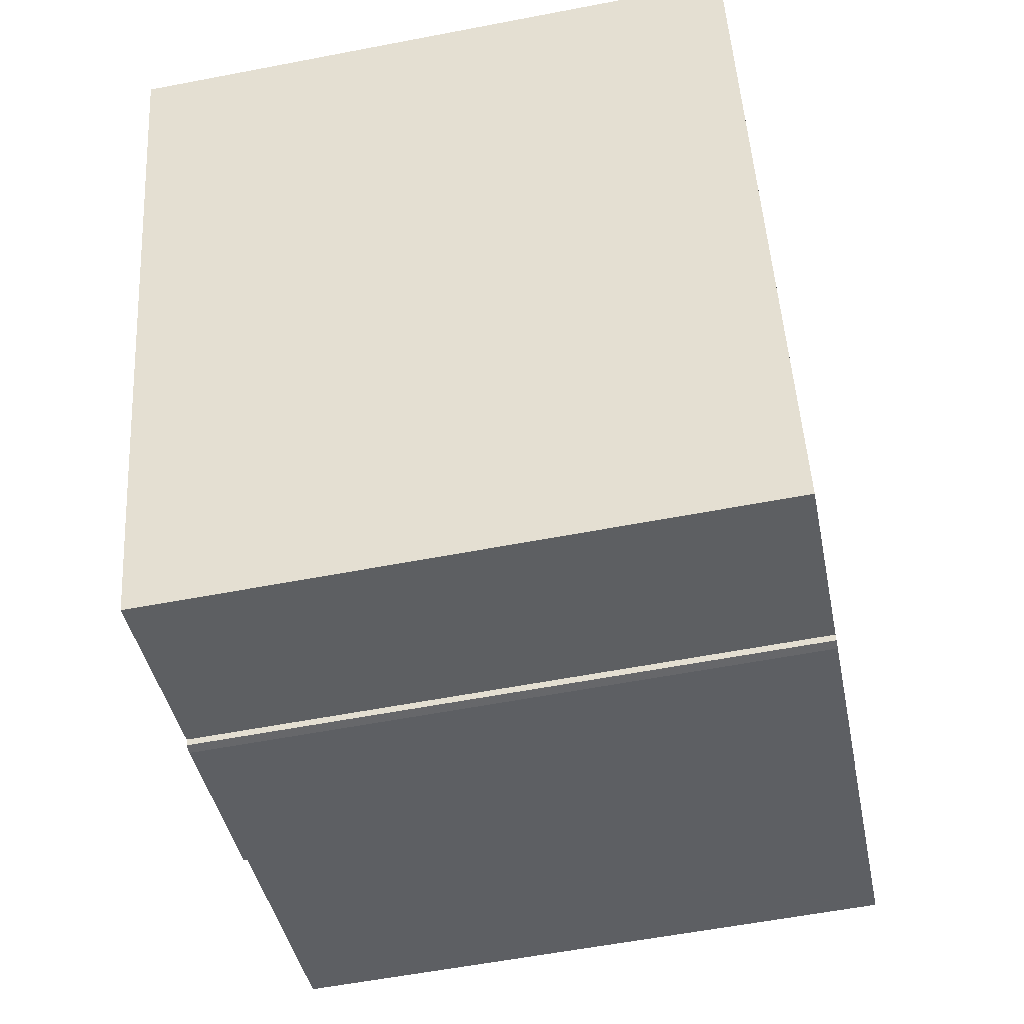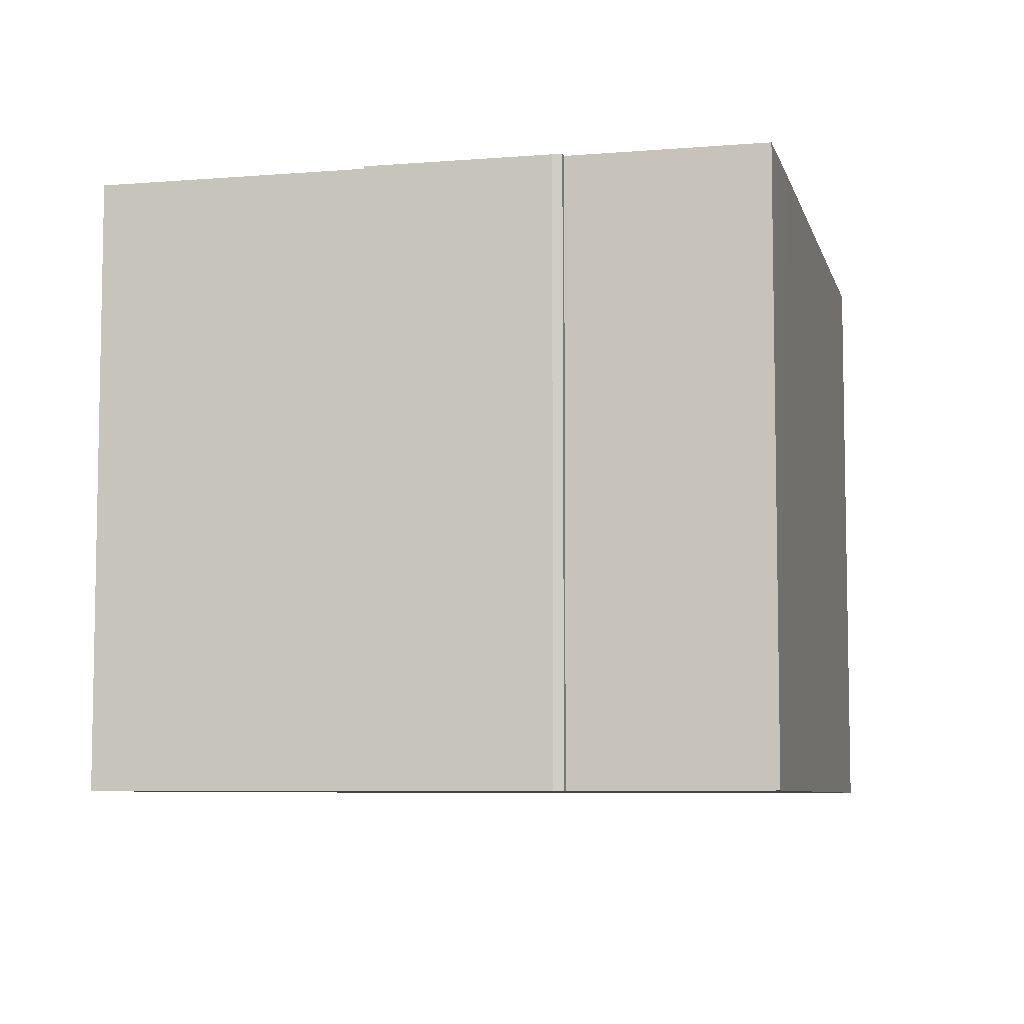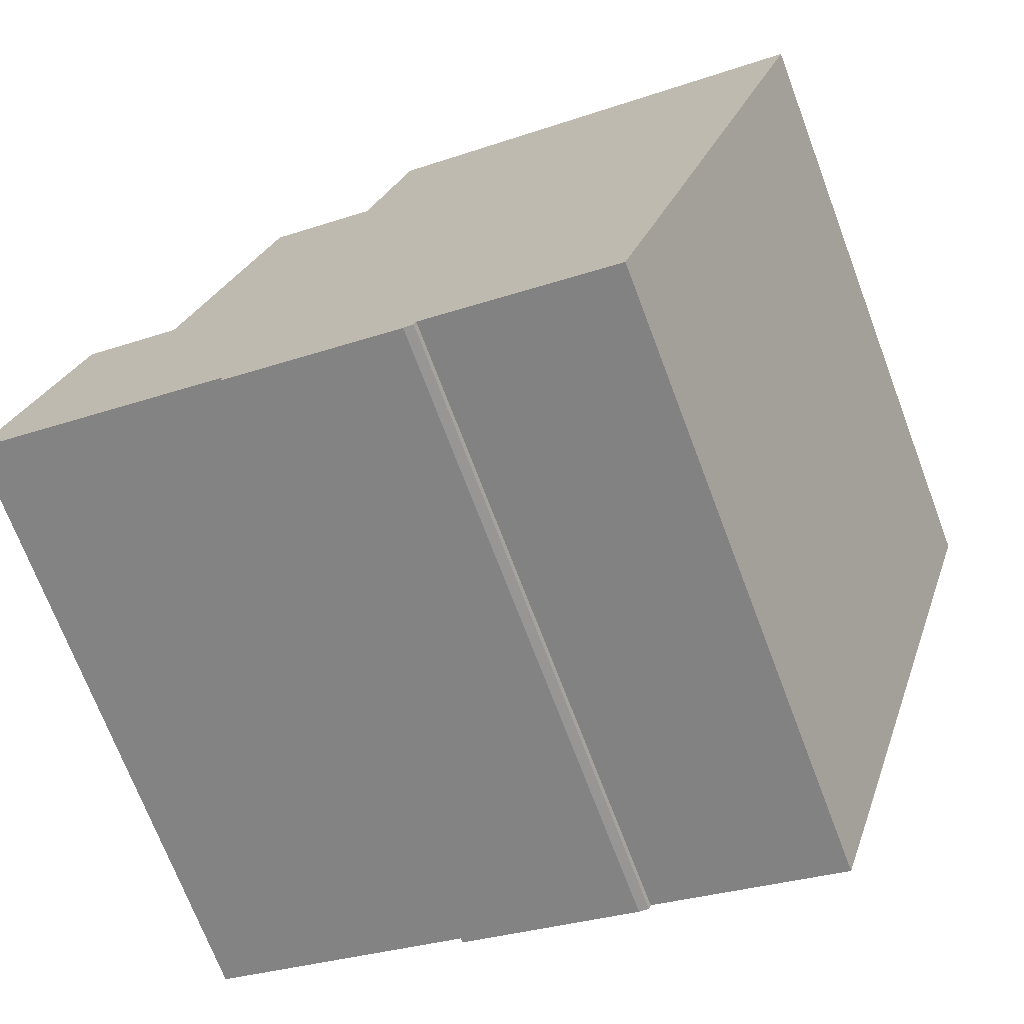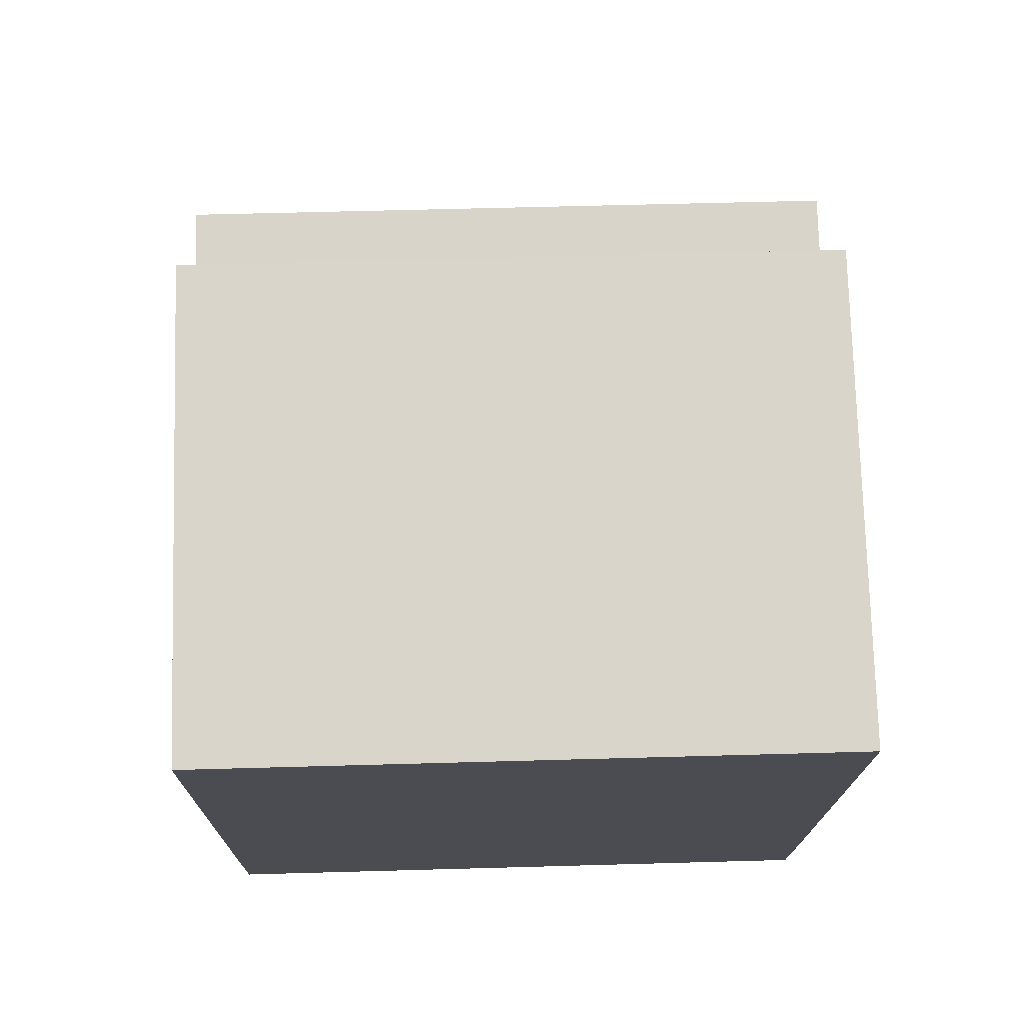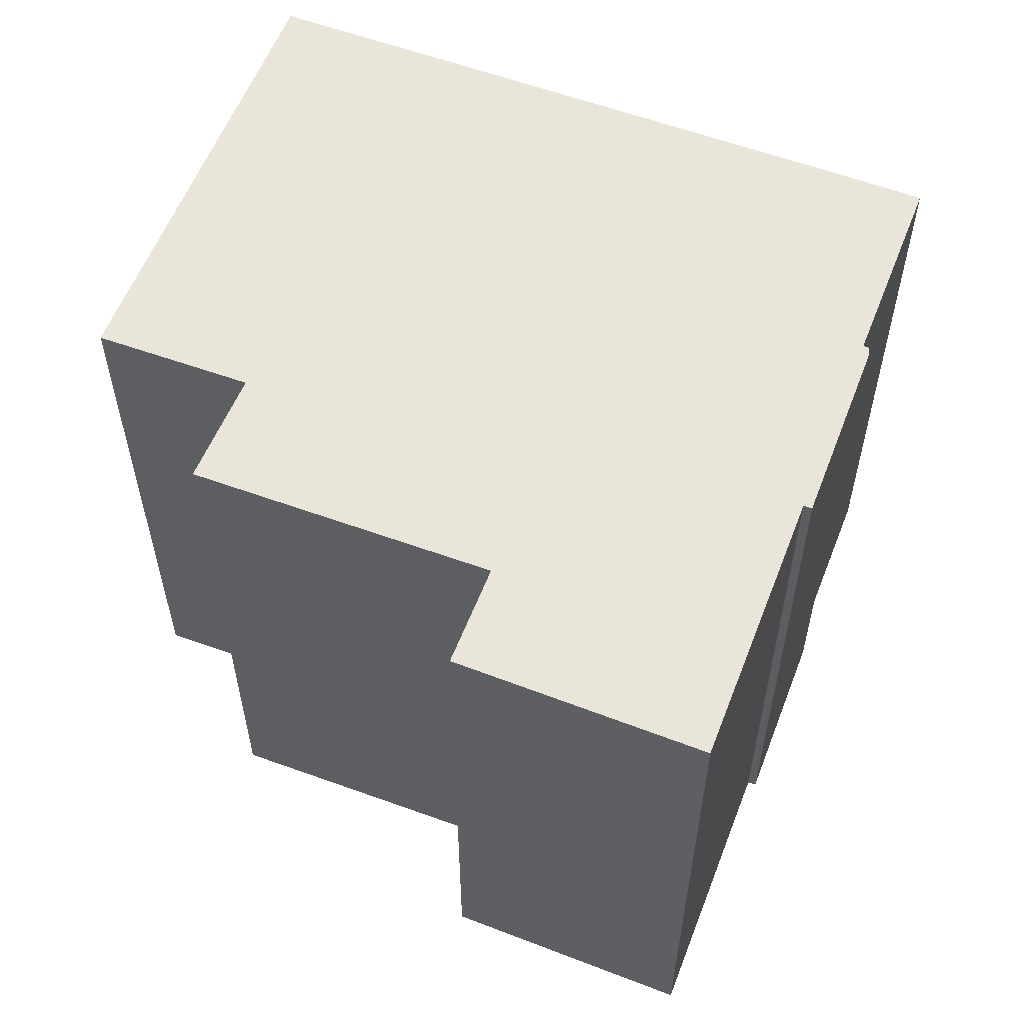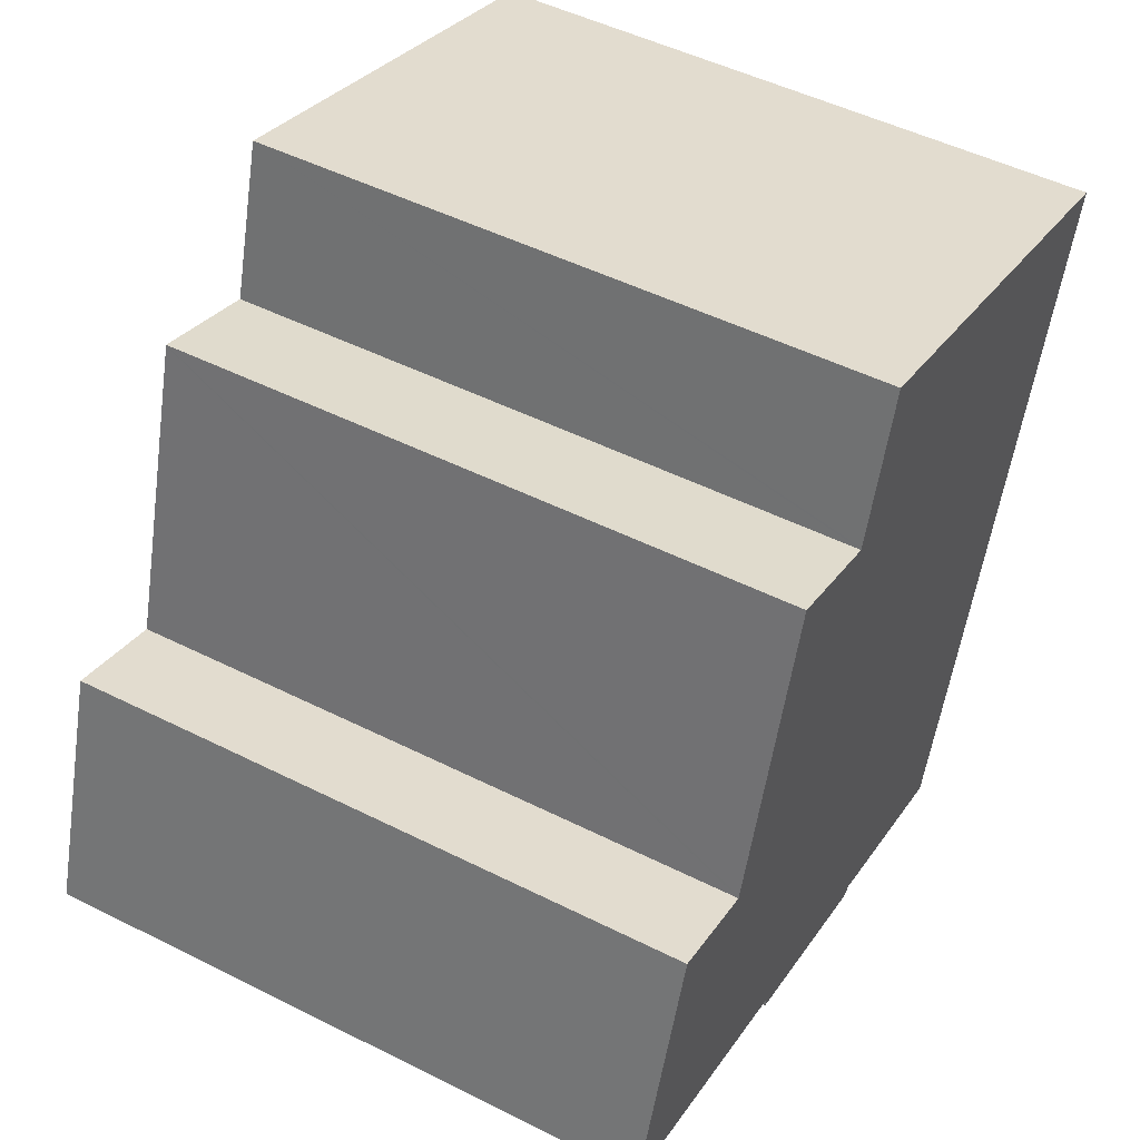
<metadata>
{"format":"obj","ext":"obj","renderer":"f3d","projection":"perspective","resolution":1024,"background":"white","views":[{"elev":-58.0,"azim":-78.7,"up":"+Z"},{"elev":-7.0,"azim":175.9,"up":"+Y"},{"elev":-71.1,"azim":-159.3,"up":"+Z"},{"elev":57.0,"azim":-91.7,"up":"+Z"},{"elev":58.2,"azim":93.6,"up":"+Y"},{"elev":49.6,"azim":119.0,"up":"+Z"}]}
</metadata>
<code>
v  13.26 18.44 4.19
v  1.396 18.44 -4.464
v  0 18.44 1.129e-15
v  4.108 18.44 -13.13
v  13.33 18.44 4.212
v  14.67 18.44 -0.269
v  14.69 18.44 -0.323
v  16.87 18.44 0.426
v  17.97 18.44 0.804
v  17.98 18.44 0.777
v  20.64 18.44 -7.924
v  5.25 18.44 -16.78
v  6.406 18.44 -20.41
v  12.2 18.44 -18.56
v  20.66 18.44 -7.994
v  20.75 18.44 -7.964
v  23.59 18.44 -7.059
v  25.43 18.44 -12.68
v  12.26 18.44 -18.74
v  12.56 18.44 -18.71
v  17.95 18.44 -16.76
v  19.68 18.44 -16.22
v  22.96 18.44 -15.19
v  25.91 18.44 -14.26
v  25.95 18.44 -14.25
v  18.01 18.44 -17.01
v  17.97 -4.923e-17 0.804
v  17.98 -4.758e-17 0.777
v  20.66 4.895e-16 -7.994
v  20.64 4.852e-16 -7.924
v  23.59 4.322e-16 -7.059
v  25.95 8.724e-16 -14.25
v  25.43 7.761e-16 -12.68
v  17.95 1.026e-15 -16.76
v  18.01 1.042e-15 -17.01
v  13.33 -2.579e-16 4.212
v  14.69 1.978e-17 -0.323
v  14.67 1.647e-17 -0.269
v  20.75 4.877e-16 -7.964
v  0 0 0
v  13.26 -2.566e-16 4.19
v  16.87 -2.608e-17 0.426
v  25.91 8.73e-16 -14.26
v  19.68 9.931e-16 -16.22
v  22.96 9.3e-16 -15.19
v  12.56 1.146e-15 -18.71
v  12.26 1.148e-15 -18.74
v  12.2 1.137e-15 -18.56
v  6.406 1.25e-15 -20.41
v  4.108 8.041e-16 -13.13
v  5.25 1.028e-15 -16.78
v  1.396 2.733e-16 -4.464
g defaultobject
f 1 2 3
f 2 1 4
f 4 1 5
f 4 5 6
f 4 6 7
f 4 7 8
f 4 8 9
f 4 9 10
f 4 10 11
f 4 11 12
f 12 11 13
f 13 11 14
f 14 11 15
f 14 15 16
f 14 16 17
f 14 17 18
f 14 18 19
f 19 18 20
f 20 18 21
f 21 18 22
f 22 18 23
f 23 18 24
f 24 18 25
f 26 20 21
f 27 10 9
f 10 27 11
f 11 27 15
f 15 27 28
f 15 28 29
f 29 28 30
f 31 18 17
f 18 31 25
f 25 31 32
f 32 31 33
f 34 26 21
f 26 34 35
f 36 6 5
f 6 36 7
f 7 36 37
f 37 36 38
f 29 16 15
f 16 29 17
f 17 29 31
f 31 29 39
f 40 1 3
f 1 40 5
f 5 40 36
f 36 40 41
f 8 27 9
f 27 8 7
f 27 7 42
f 42 7 37
f 32 24 25
f 24 32 23
f 23 32 22
f 22 32 21
f 21 32 43
f 21 43 44
f 21 44 34
f 44 43 45
f 35 20 26
f 20 35 46
f 46 19 20
f 19 46 47
f 48 13 14
f 13 48 49
f 47 14 19
f 14 47 48
f 49 12 13
f 12 49 4
f 4 49 2
f 2 49 3
f 3 49 40
f 40 49 50
f 50 49 51
f 40 50 52
f 41 38 36
f 38 41 40
f 38 40 52
f 38 52 37
f 42 28 27
f 28 42 30
f 30 42 37
f 30 37 52
f 30 52 50
f 30 50 29
f 39 33 31
f 33 39 29
f 33 29 50
f 33 50 51
f 33 51 49
f 33 49 48
f 33 48 43
f 33 43 32
f 43 48 45
f 45 48 44
f 44 48 34
f 34 48 35
f 48 46 35
f 46 48 47

</code>
